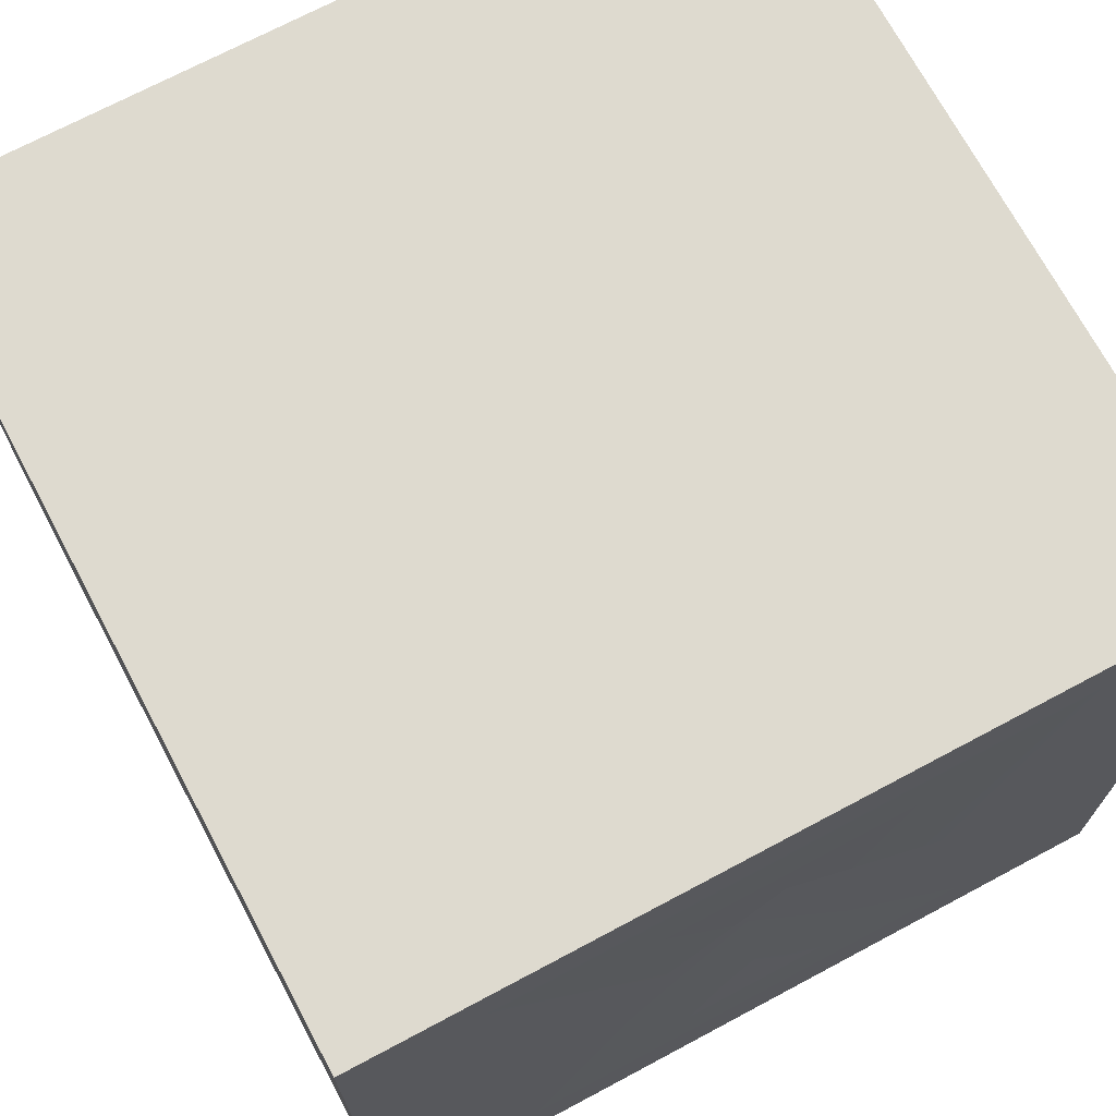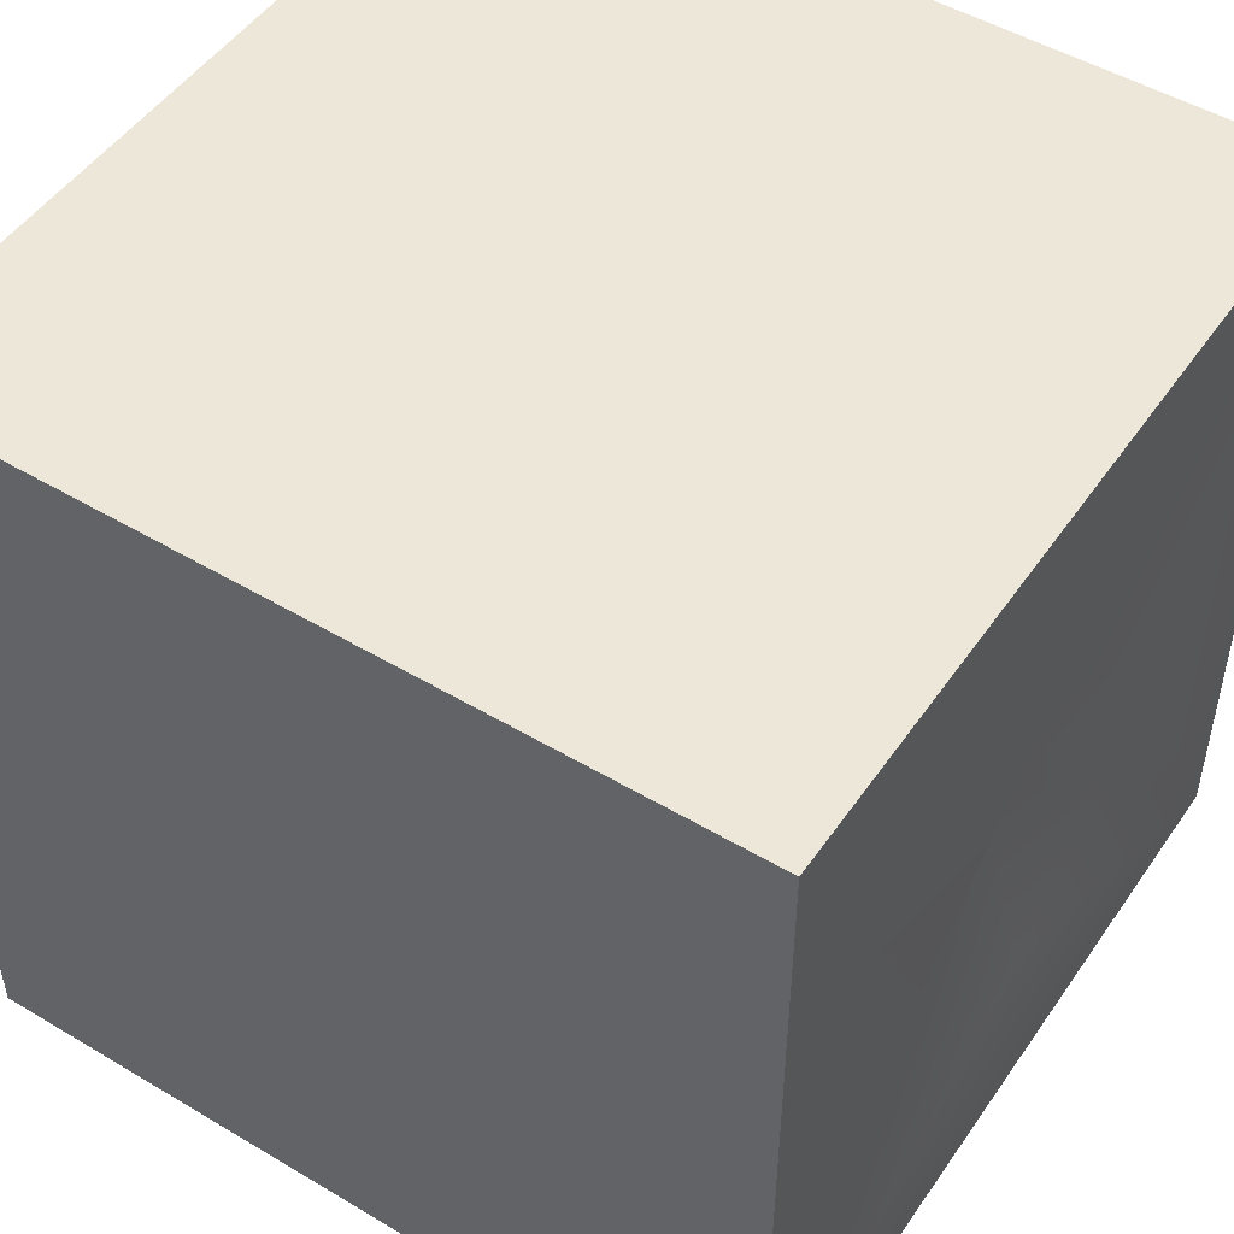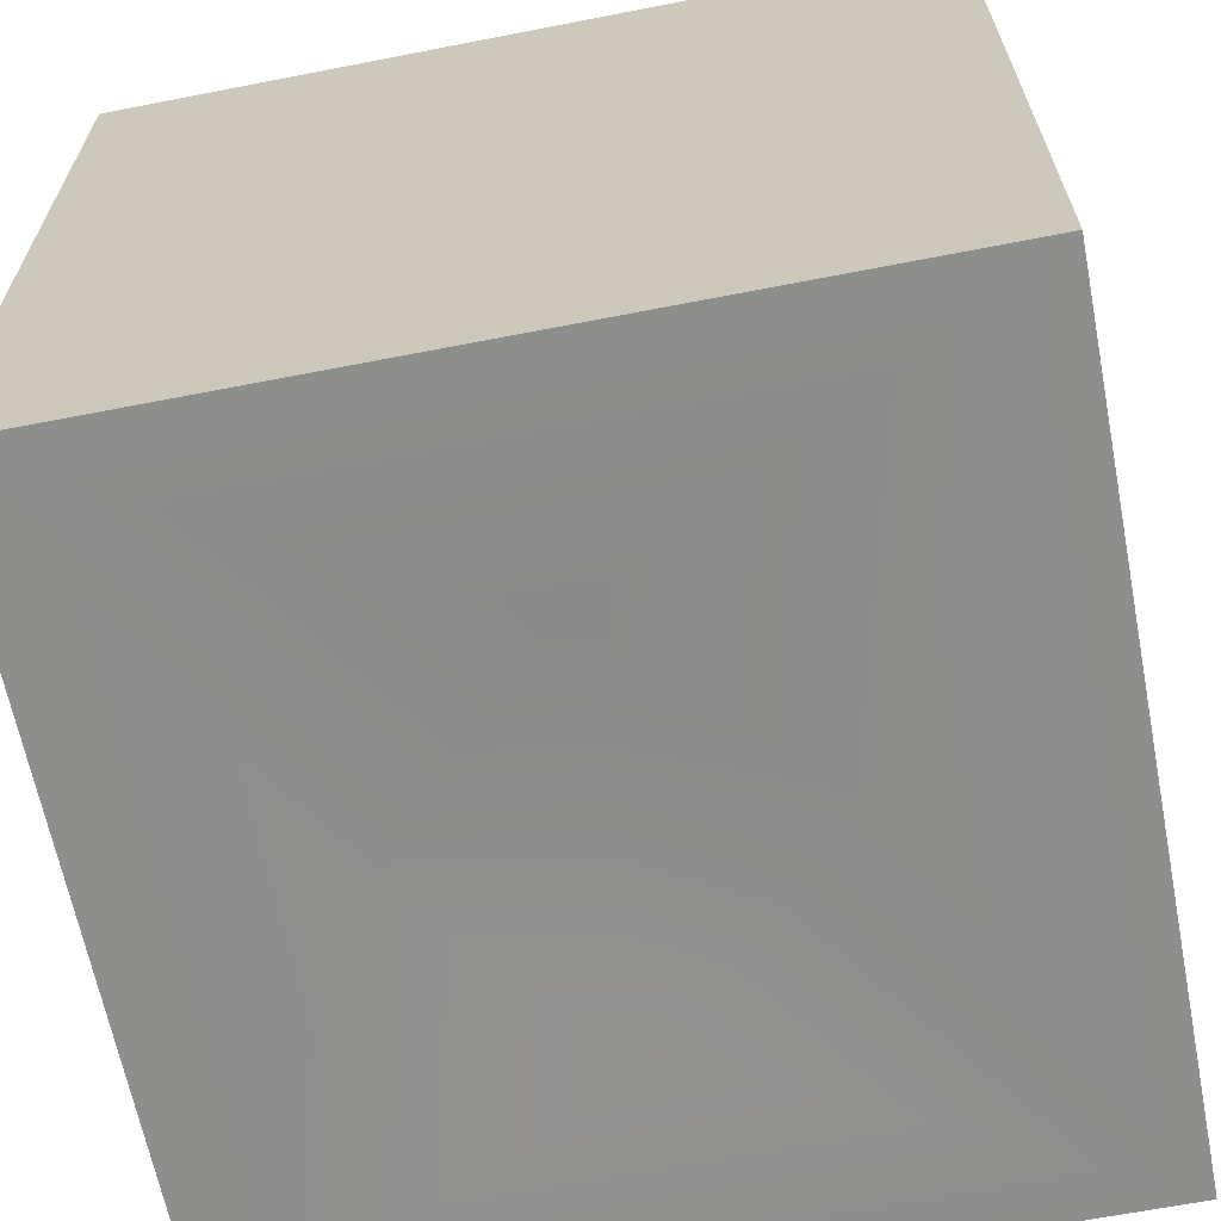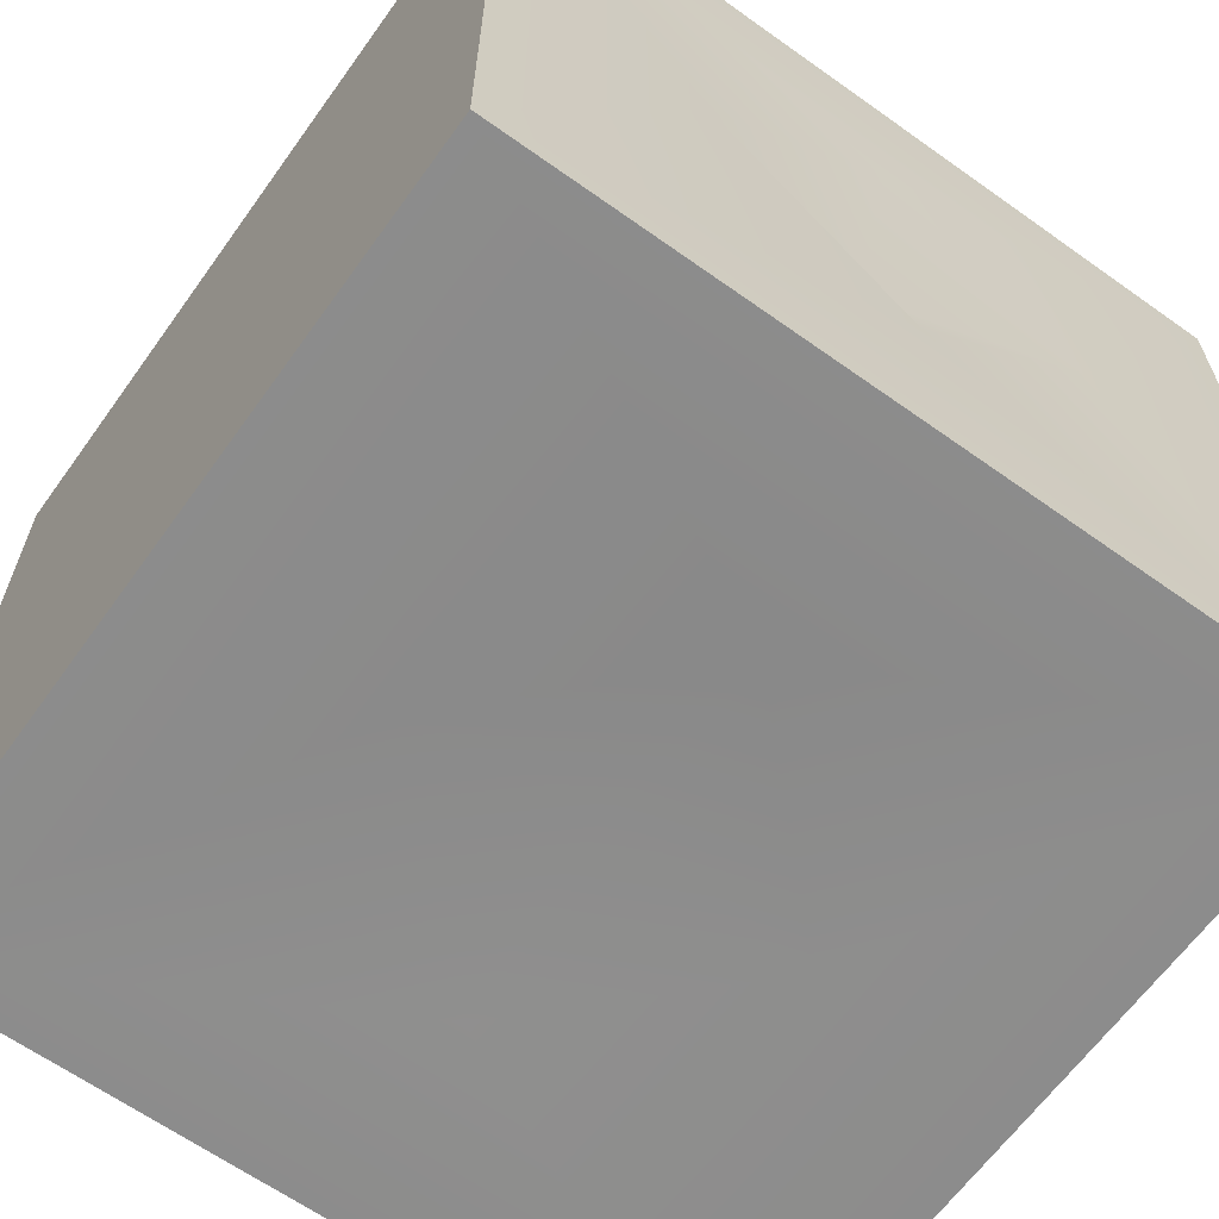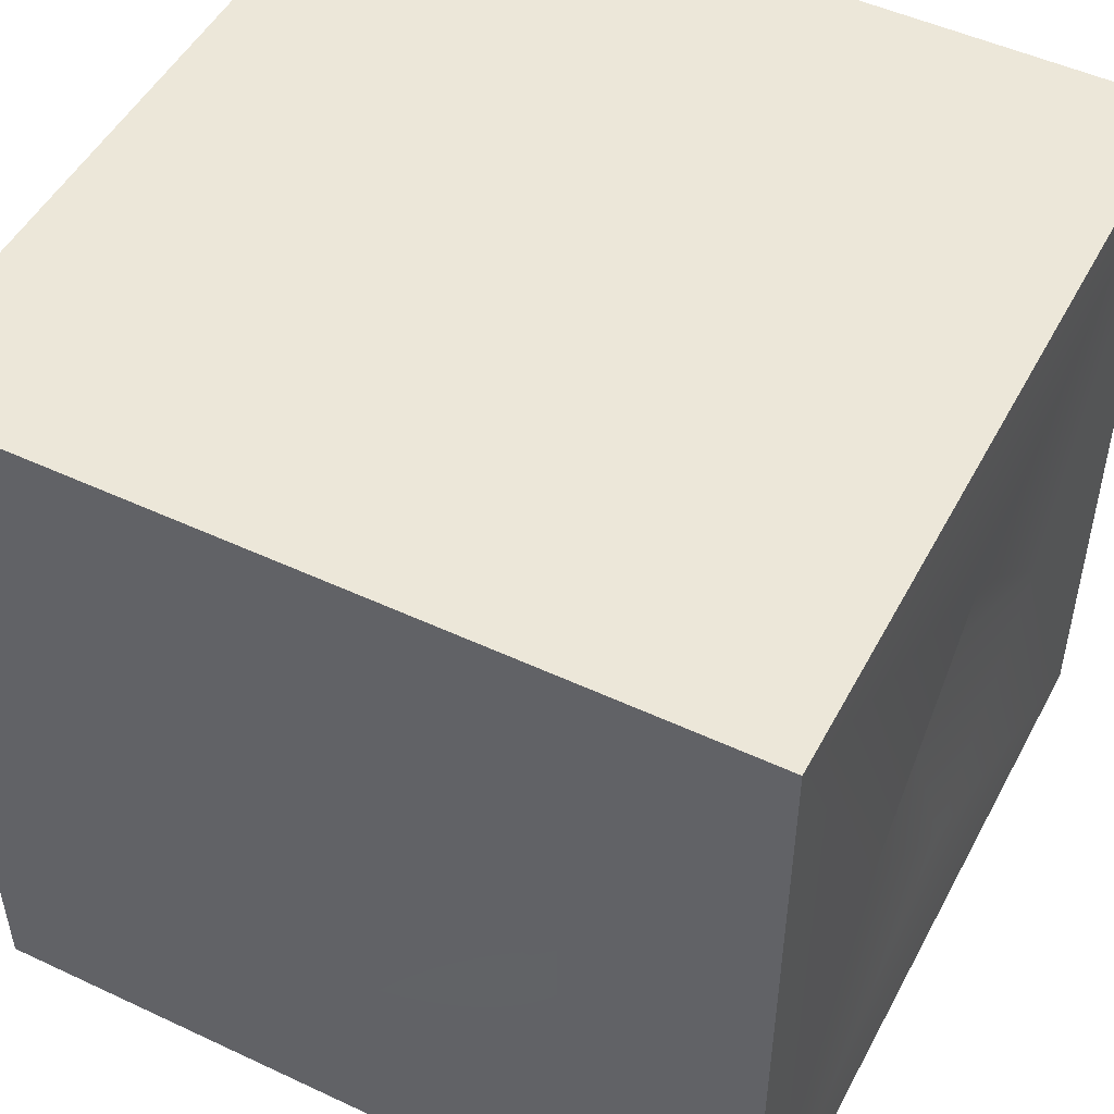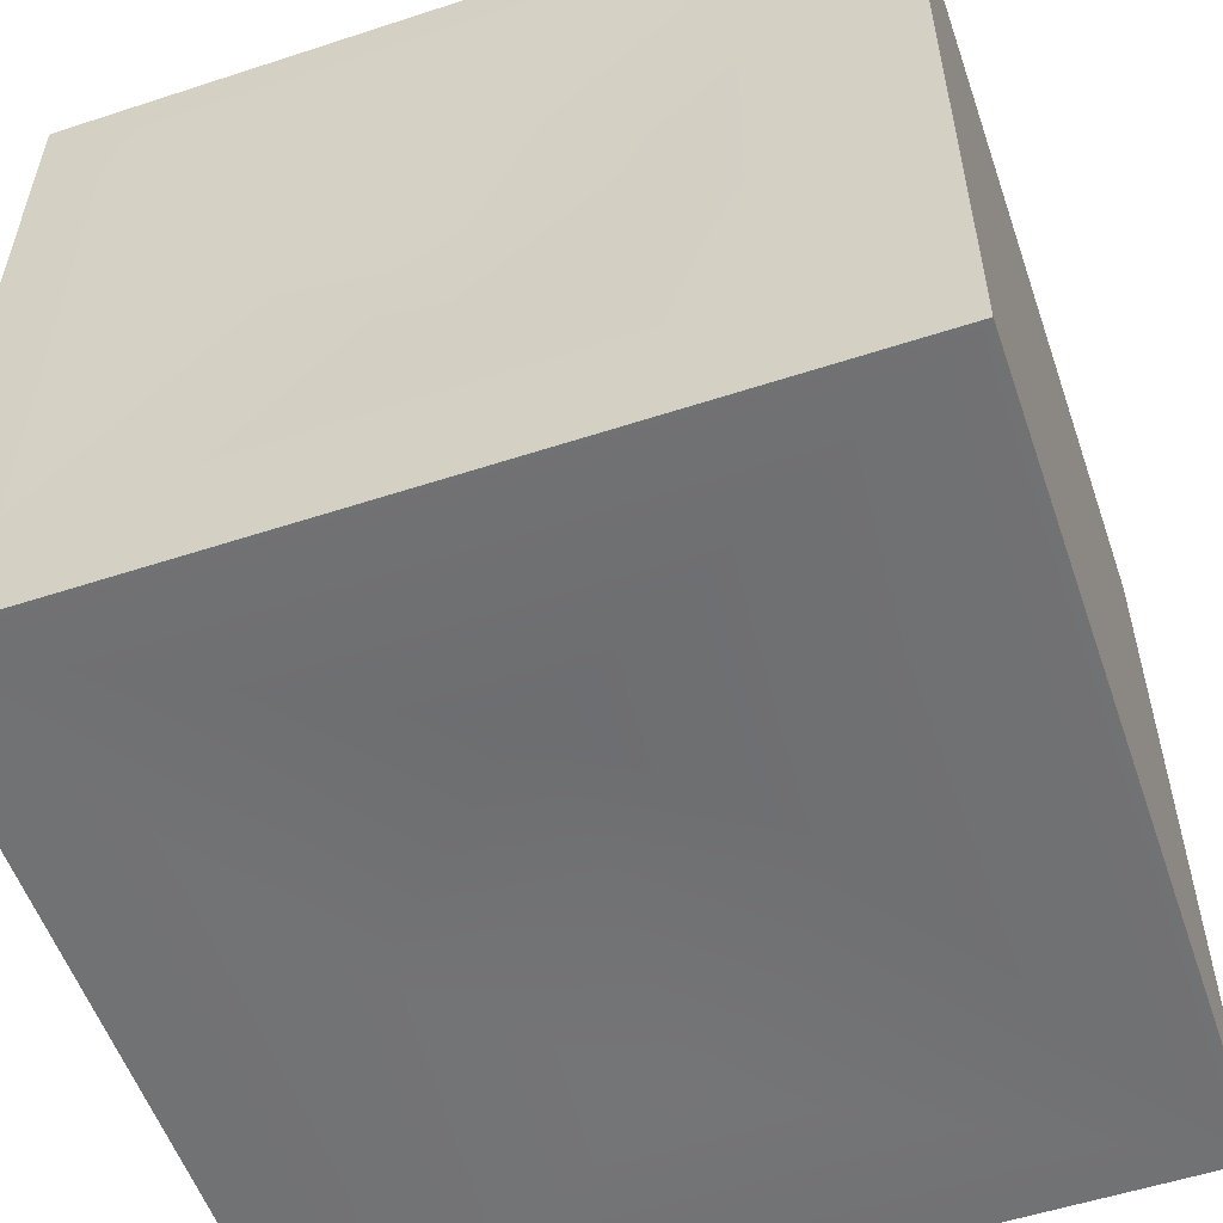
<metadata>
{"format":"obj","ext":"obj","renderer":"f3d","projection":"perspective","resolution":1024,"background":"white","views":[{"elev":71.0,"azim":-118.1,"up":"+Y"},{"elev":49.7,"azim":33.3,"up":"+Y"},{"elev":-64.8,"azim":11.1,"up":"+Z"},{"elev":-64.2,"azim":54.3,"up":"+Z"},{"elev":49.8,"azim":117.3,"up":"+Y"},{"elev":-55.4,"azim":-71.0,"up":"+Z"}]}
</metadata>
<code>
g z013v001_m
v -0.5 1 0.5
v -0.5 1 -0.5
v 0.5 1 -0.5
v 0.5 1 0.5
v -0.5 0 -0.5
v -0.5 0 0.5
v 0.5 0 0.5
v 0.5 0 -0.5
v 0.5 1 -0.5
v 0.5 0.7351 -9.04e-18
v 0.5 1 0.5
v 0.5 0.5 -0.2351
v 0.5 0 -0.5
v 0.5 0.5 0.2351
v 0.5 0 0.5
v 0.5 0.2649 -1.134e-16
v 0.4326 0.5 0
v -0.5 1 -0.5
v -6.123e-17 0.7351 -0.5
v 0.5 1 -0.5
v -0.2351 0.5 -0.5
v -0.5 0 -0.5
v 0.2351 0.5 -0.5
v 0.5 0 -0.5
v -6.123e-17 0.2649 -0.5
v 0 0.5 -0.4326
v -0.5 1 0.5
v -0.5 0.7351 -5.219e-17
v -0.5 1 -0.5
v -0.5 0.5 0.2351
v -0.5 0 0.5
v -0.5 0.5 -0.2351
v -0.5 0 -0.5
v -0.5 0.2649 5.219e-17
v -0.4326 0.5 0
v 0.5 1 0.5
v 0 0.7351 0.5
v -0.5 1 0.5
v 0.2351 0.5 0.5
v 0.5 0 0.5
v -0.2351 0.5 0.5
v -0.5 0 0.5
v 0 0.2649 0.5
v 0 0.5 0.4326
g z013v001_m_0
f 3 2 1
f 4 3 1
f 7 6 5
f 8 7 5
f 11 10 9
f 9 10 12
f 9 12 13
f 14 10 11
f 11 15 14
f 15 13 16
f 13 12 16
f 16 14 15
f 14 17 10
f 10 17 12
f 12 17 16
f 16 17 14
f 20 19 18
f 18 19 21
f 18 21 22
f 23 19 20
f 20 24 23
f 24 22 25
f 22 21 25
f 25 23 24
f 23 26 19
f 19 26 21
f 21 26 25
f 25 26 23
f 29 28 27
f 27 28 30
f 27 30 31
f 32 28 29
f 29 33 32
f 33 31 34
f 31 30 34
f 34 32 33
f 32 35 28
f 28 35 30
f 30 35 34
f 34 35 32
f 38 37 36
f 36 37 39
f 36 39 40
f 41 37 38
f 38 42 41
f 42 40 43
f 40 39 43
f 43 41 42
f 41 44 37
f 37 44 39
f 39 44 43
f 43 44 41

</code>
